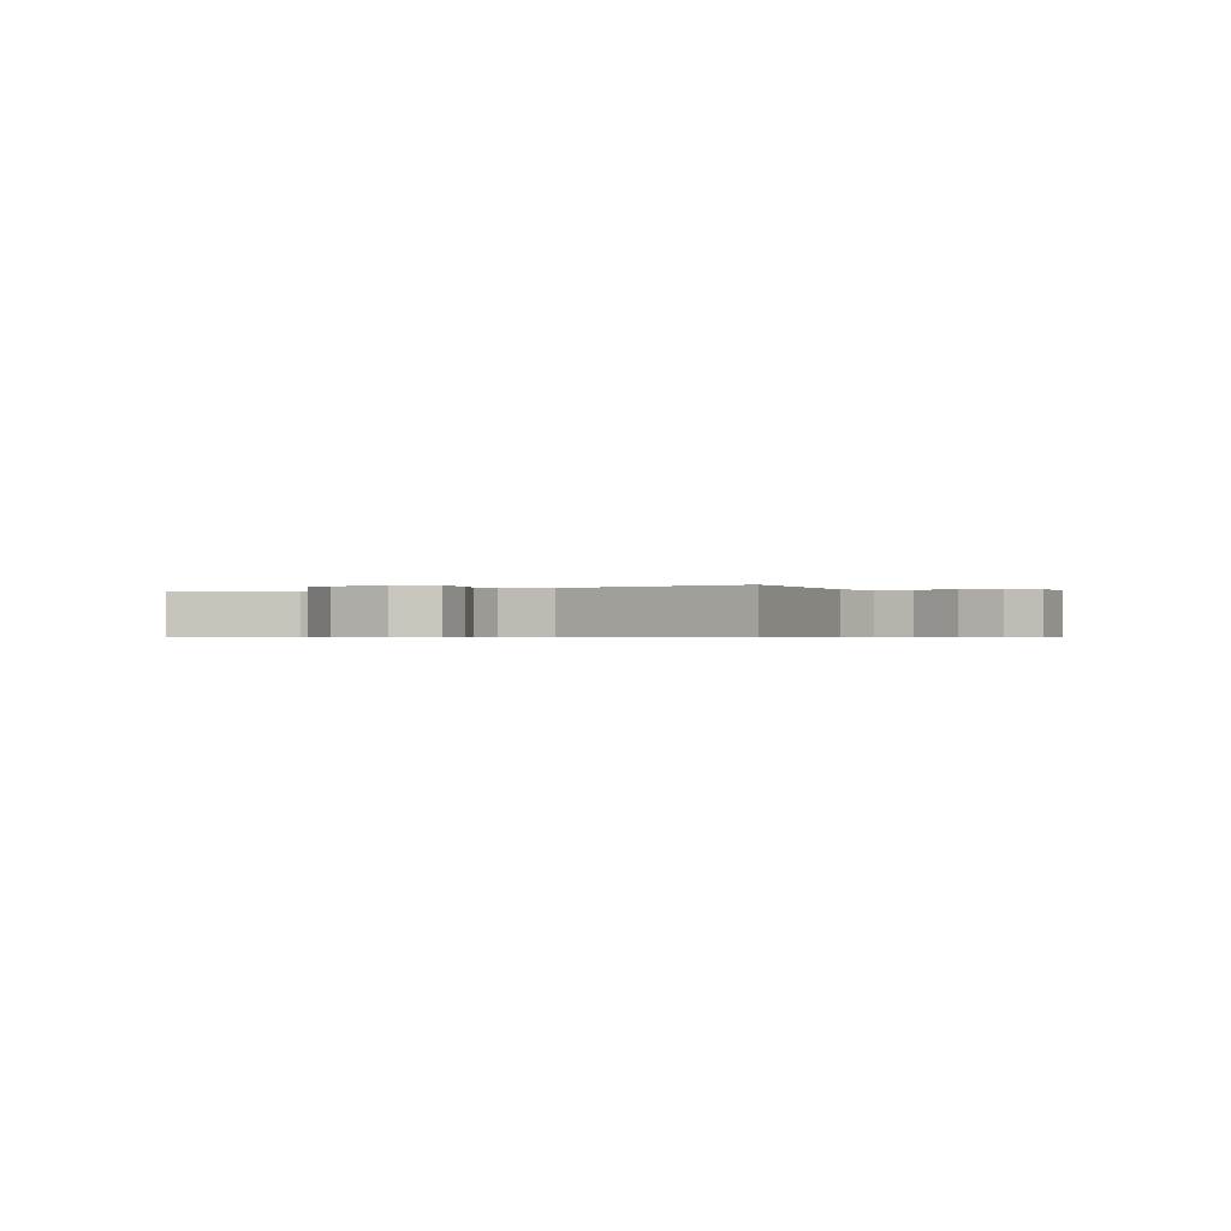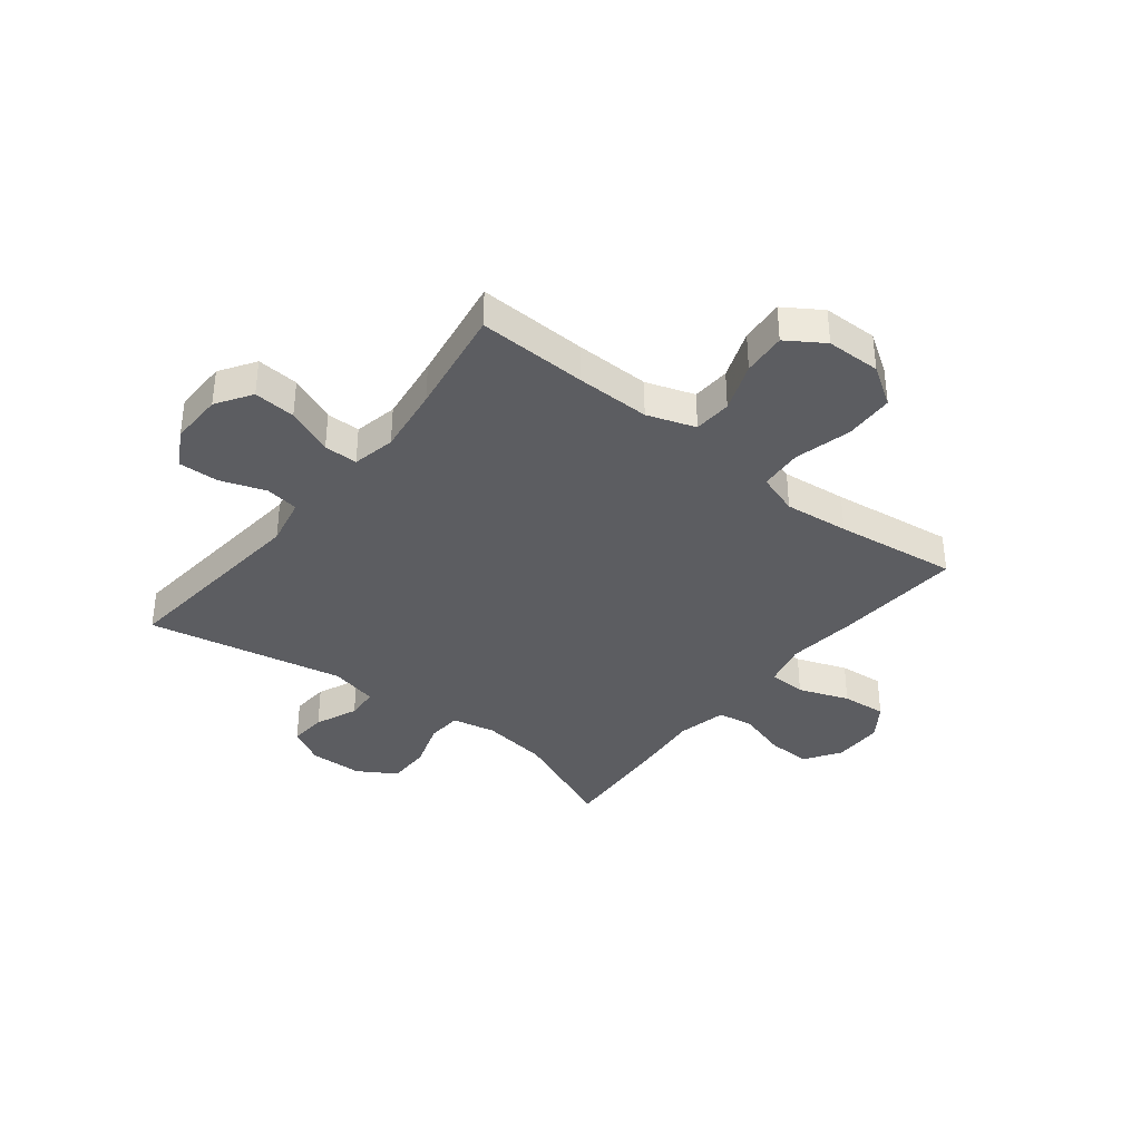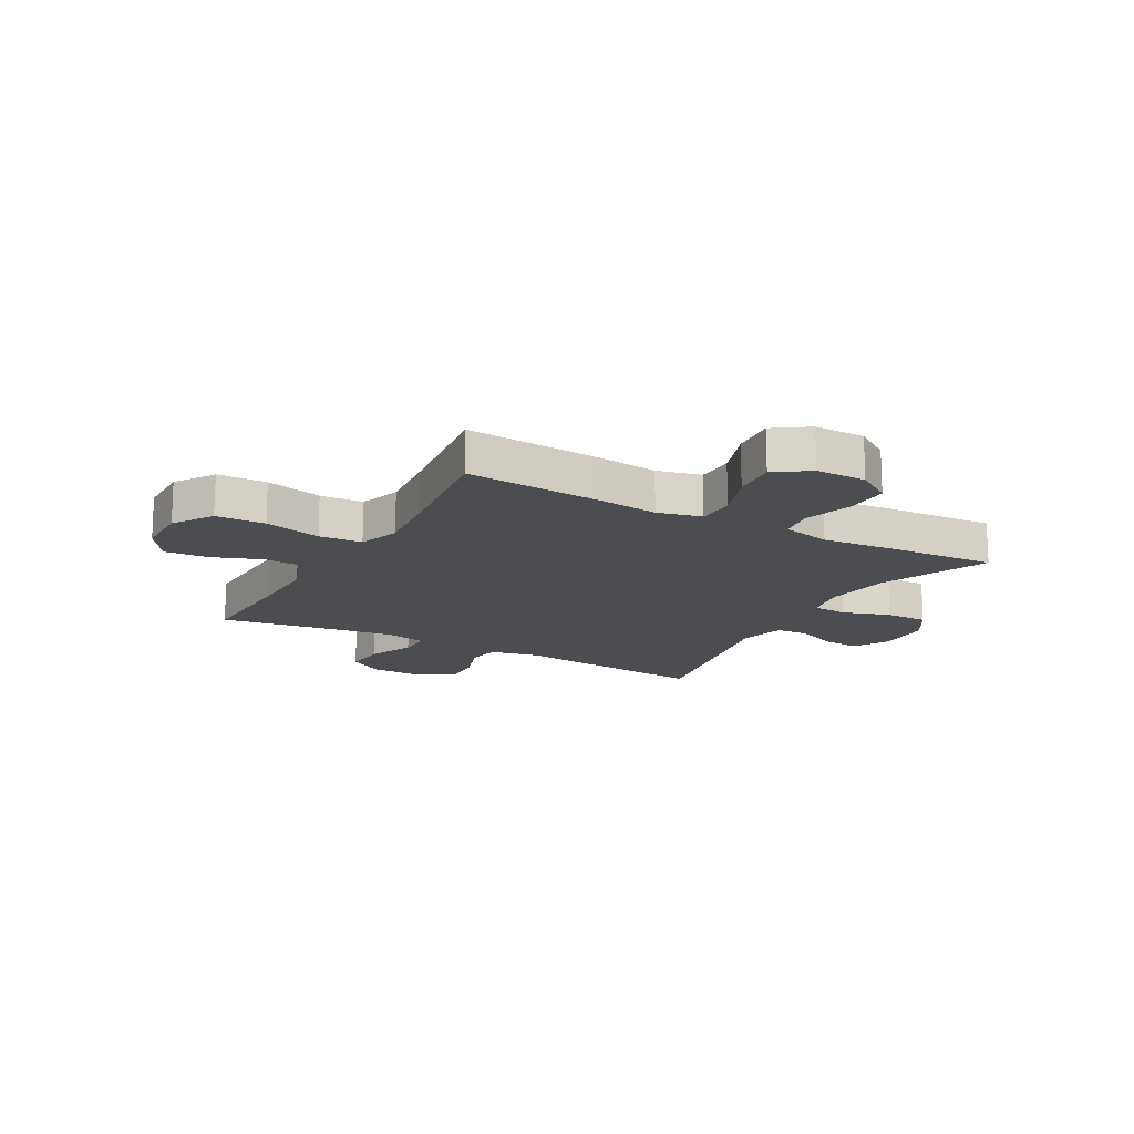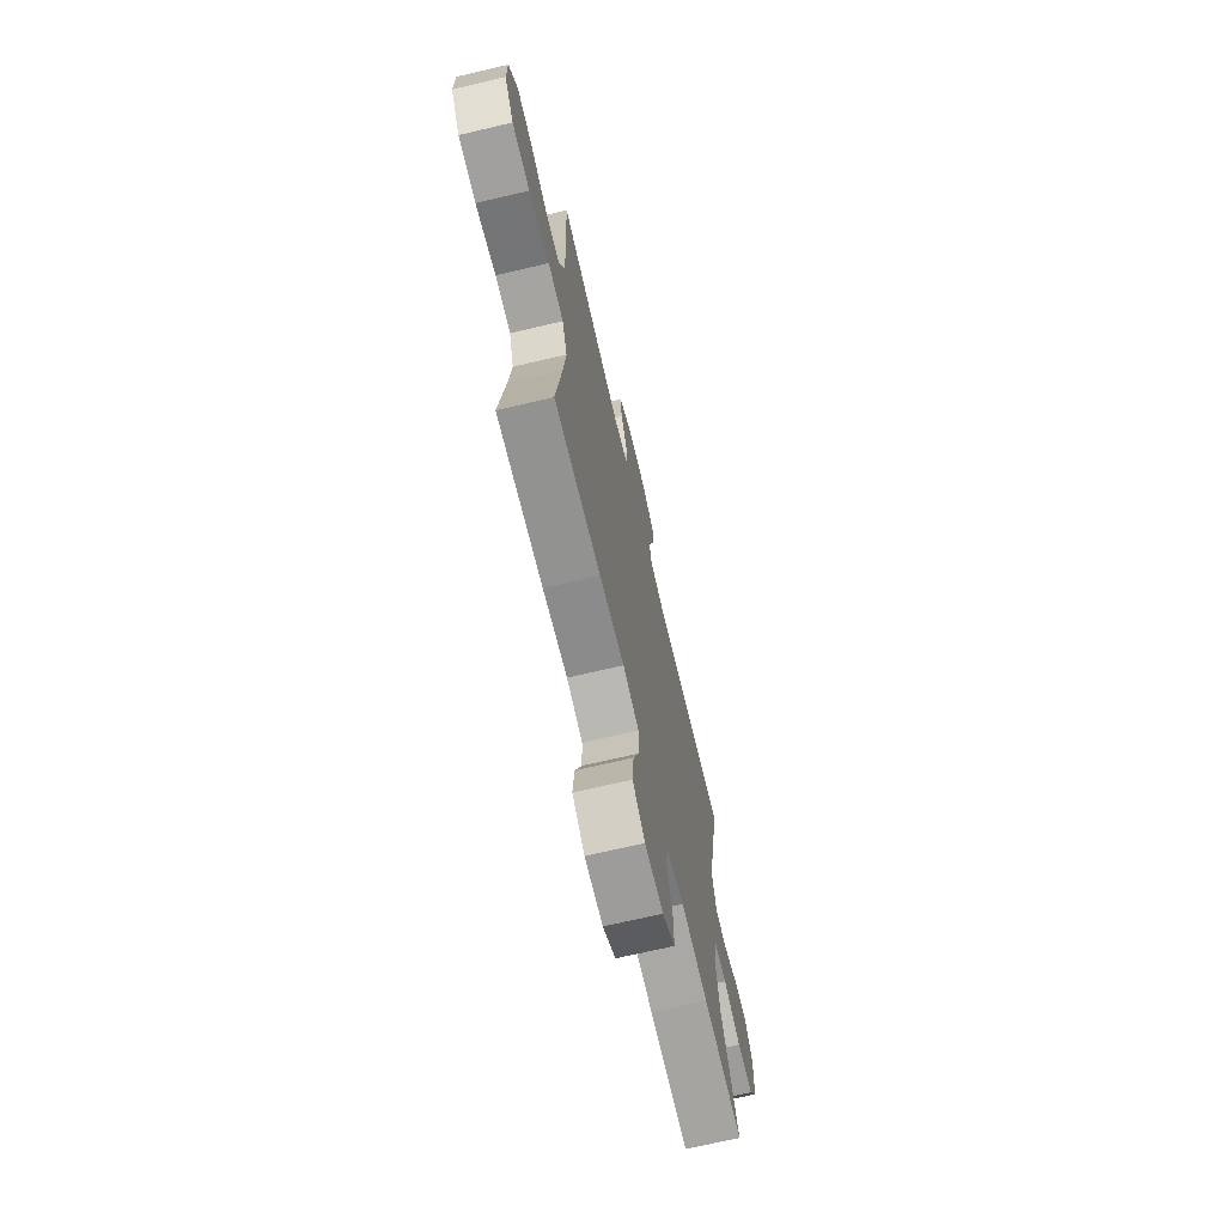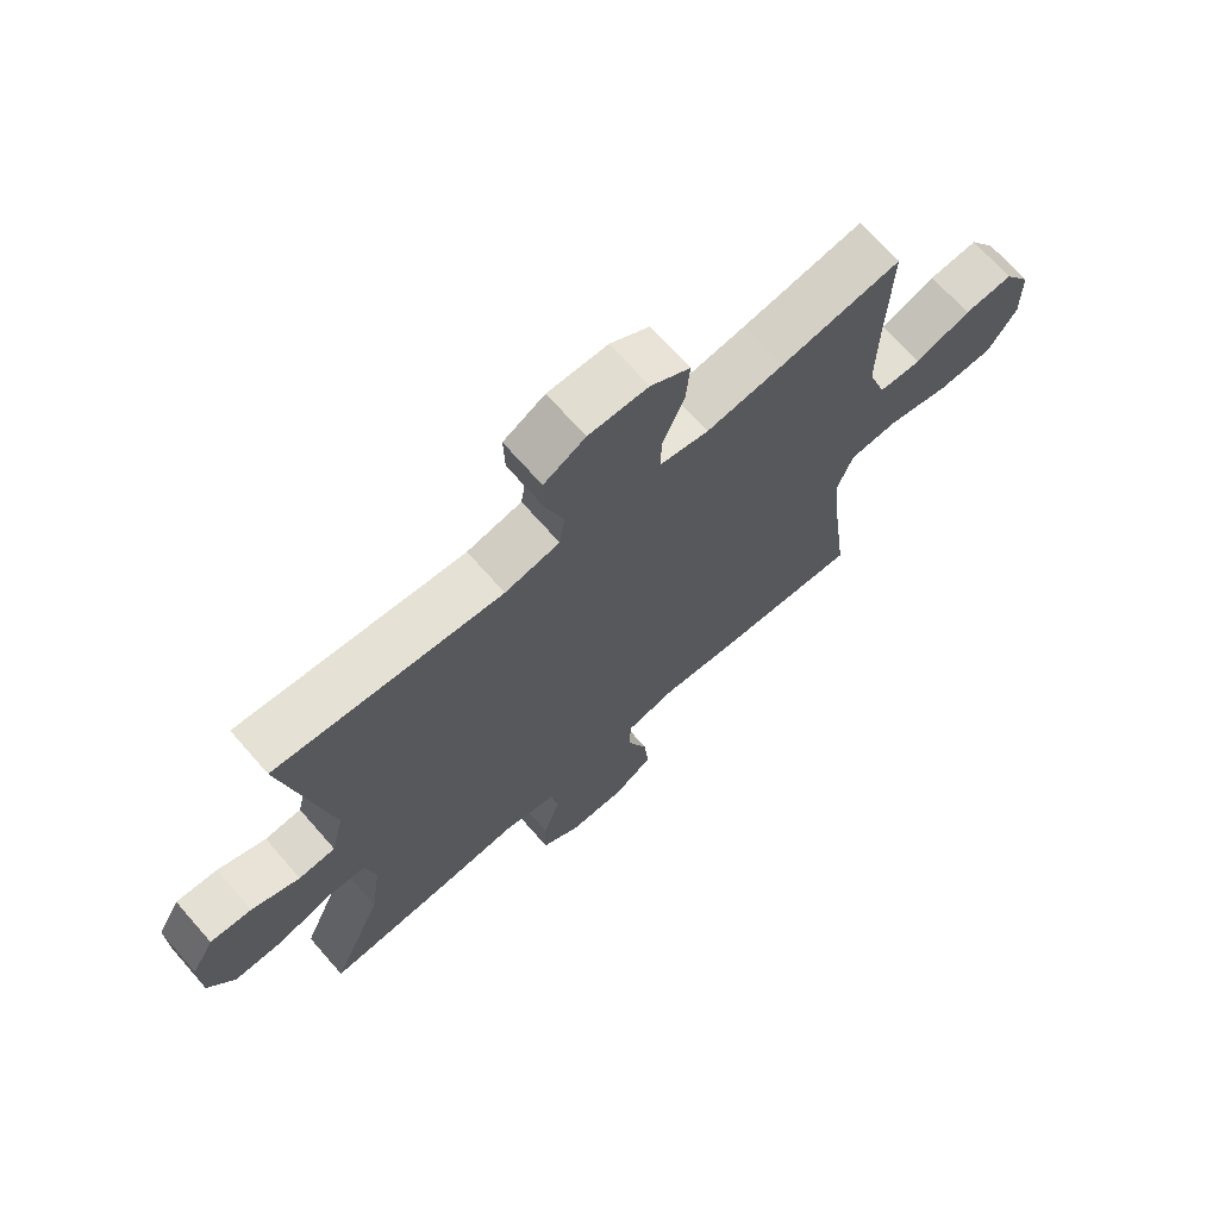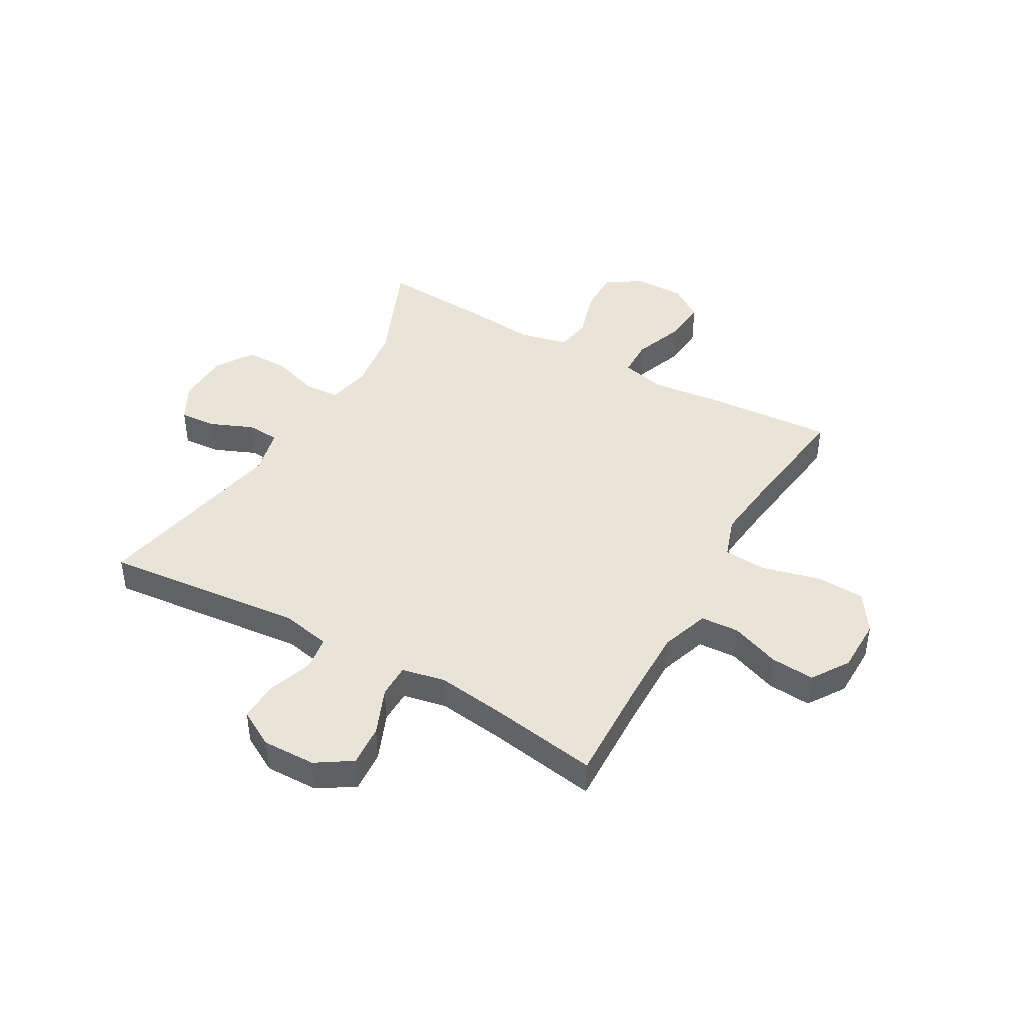
<metadata>
{"format":"obj","ext":"obj","renderer":"f3d","projection":"perspective","resolution":1024,"background":"white","views":[{"elev":-0.5,"azim":-61.6,"up":"+Y"},{"elev":-36.9,"azim":51.8,"up":"+Y"},{"elev":-15.9,"azim":150.9,"up":"+Y"},{"elev":-70.0,"azim":103.2,"up":"+Z"},{"elev":69.8,"azim":-41.3,"up":"+Z"},{"elev":43.5,"azim":29.7,"up":"+Y"}]}
</metadata>
<code>
v -0.5 0.07 -0.5
v -0.418 0.07 -0.307
v -0.401 0.07 -0.188
v -0.417 0.07 -0.11
v -0.479 0.07 -0.106
v -0.565 0.07 -0.134
v -0.642 0.07 -0.134
v -0.684 0.07 -0.066
v -0.686 0.07 0.03
v -0.65 0.07 0.095
v -0.584 0.07 0.09
v -0.508 0.07 0.058
v -0.45 0.07 0.062
v -0.43 0.07 0.147
v -0.5 0.07 0.5
v -0.141 0.07 0.464
v -0.054 0.07 0.482
v -0.045 0.07 0.542
v -0.073 0.07 0.623
v -0.075 0.07 0.694
v -0.009 0.07 0.731
v 0.086 0.07 0.729
v 0.149 0.07 0.688
v 0.143 0.07 0.613
v 0.108 0.07 0.529
v 0.108 0.07 0.469
v 0.185 0.07 0.453
v 0.306 0.07 0.469
v 0.5 0.07 0.5
v 0.493 0.07 0.305
v 0.491 0.07 0.173
v 0.52 0.07 0.087
v 0.588 0.07 0.083
v 0.676 0.07 0.116
v 0.754 0.07 0.122
v 0.797 0.07 0.056
v 0.798 0.07 -0.041
v 0.752 0.07 -0.111
v 0.664 0.07 -0.114
v 0.562 0.07 -0.088
v 0.485 0.07 -0.093
v 0.46 0.07 -0.167
v 0.472 0.07 -0.282
v 0.5 0.07 -0.5
v 0.27 0.07 -0.484
v 0.147 0.07 -0.47
v 0.068 0.07 -0.489
v 0.066 0.07 -0.556
v 0.099 0.07 -0.646
v 0.106 0.07 -0.726
v 0.045 0.07 -0.768
v -0.045 0.07 -0.768
v -0.108 0.07 -0.726
v -0.106 0.07 -0.648
v -0.079 0.07 -0.56
v -0.089 0.07 -0.496
v -0.176 0.07 -0.476
v -0.307 0.07 -0.488
v -0.5 0 -0.5
v -0.418 0 -0.307
v -0.401 0 -0.188
v -0.417 0 -0.11
v -0.479 0 -0.106
v -0.565 0 -0.134
v -0.642 0 -0.134
v -0.684 0 -0.066
v -0.686 0 0.03
v -0.65 0 0.095
v -0.584 0 0.09
v -0.508 0 0.058
v -0.45 0 0.062
v -0.43 0 0.147
v -0.5 0 0.5
v -0.141 0 0.464
v -0.054 0 0.482
v -0.045 0 0.542
v -0.073 0 0.623
v -0.075 0 0.694
v -0.009 0 0.731
v 0.086 0 0.729
v 0.149 0 0.688
v 0.143 0 0.613
v 0.108 0 0.529
v 0.108 0 0.469
v 0.185 0 0.453
v 0.306 0 0.469
v 0.5 0 0.5
v 0.493 0 0.305
v 0.491 0 0.173
v 0.52 0 0.087
v 0.588 0 0.083
v 0.676 0 0.116
v 0.754 0 0.122
v 0.797 0 0.056
v 0.798 0 -0.041
v 0.752 0 -0.111
v 0.664 0 -0.114
v 0.562 0 -0.088
v 0.485 0 -0.093
v 0.46 0 -0.167
v 0.472 0 -0.282
v 0.5 0 -0.5
v 0.27 0 -0.484
v 0.147 0 -0.47
v 0.068 0 -0.489
v 0.066 0 -0.556
v 0.099 0 -0.646
v 0.106 0 -0.726
v 0.045 0 -0.768
v -0.045 0 -0.768
v -0.108 0 -0.726
v -0.106 0 -0.648
v -0.079 0 -0.56
v -0.089 0 -0.496
v -0.176 0 -0.476
v -0.307 0 -0.488
f 57 58 1 2
f 56 57 2 3
f 53 54 55
f 52 53 55
f 51 52 55
f 50 51 55
f 49 50 55
f 48 49 55
f 47 48 55 56
f 56 3 4
f 47 56 4
f 46 47 4
f 45 46 4
f 44 45 4
f 43 44 4
f 38 39 40
f 37 38 40
f 36 37 40
f 35 36 40
f 34 35 40
f 33 34 40
f 32 33 40 41
f 31 32 41 42
f 28 29 30
f 30 31 42
f 28 30 42
f 27 28 42
f 23 24 25
f 22 23 25
f 21 22 25
f 20 21 25
f 19 20 25
f 18 19 25
f 17 18 25 26
f 42 43 4
f 27 42 4
f 26 27 4
f 17 26 4
f 16 17 4
f 10 11 12
f 9 10 12
f 8 9 12
f 7 8 12
f 6 7 12
f 5 6 12
f 5 12 13
f 4 5 13 14
f 14 15 16
f 4 14 16
f 60 59 116 115
f 61 60 115 114
f 113 112 111
f 113 111 110
f 113 110 109
f 113 109 108
f 113 108 107
f 113 107 106
f 114 113 106 105
f 62 61 114
f 62 114 105
f 62 105 104
f 62 104 103
f 62 103 102
f 62 102 101
f 98 97 96
f 98 96 95
f 98 95 94
f 98 94 93
f 98 93 92
f 98 92 91
f 99 98 91 90
f 100 99 90 89
f 88 87 86
f 100 89 88
f 100 88 86
f 100 86 85
f 83 82 81
f 83 81 80
f 83 80 79
f 83 79 78
f 83 78 77
f 83 77 76
f 84 83 76 75
f 62 101 100
f 62 100 85
f 62 85 84
f 62 84 75
f 62 75 74
f 70 69 68
f 70 68 67
f 70 67 66
f 70 66 65
f 70 65 64
f 70 64 63
f 71 70 63
f 72 71 63 62
f 74 73 72
f 74 72 62
f 1 59 60 2
f 2 60 61 3
f 3 61 62 4
f 4 62 63 5
f 5 63 64 6
f 6 64 65 7
f 7 65 66 8
f 8 66 67 9
f 9 67 68 10
f 10 68 69 11
f 11 69 70 12
f 12 70 71 13
f 13 71 72 14
f 14 72 73 15
f 15 73 74 16
f 16 74 75 17
f 17 75 76 18
f 18 76 77 19
f 19 77 78 20
f 20 78 79 21
f 21 79 80 22
f 22 80 81 23
f 23 81 82 24
f 24 82 83 25
f 25 83 84 26
f 26 84 85 27
f 27 85 86 28
f 28 86 87 29
f 29 87 88 30
f 30 88 89 31
f 31 89 90 32
f 32 90 91 33
f 33 91 92 34
f 34 92 93 35
f 35 93 94 36
f 36 94 95 37
f 37 95 96 38
f 38 96 97 39
f 39 97 98 40
f 40 98 99 41
f 41 99 100 42
f 42 100 101 43
f 43 101 102 44
f 44 102 103 45
f 45 103 104 46
f 46 104 105 47
f 47 105 106 48
f 48 106 107 49
f 49 107 108 50
f 50 108 109 51
f 51 109 110 52
f 52 110 111 53
f 53 111 112 54
f 54 112 113 55
f 55 113 114 56
f 56 114 115 57
f 57 115 116 58
f 58 116 59 1

</code>
